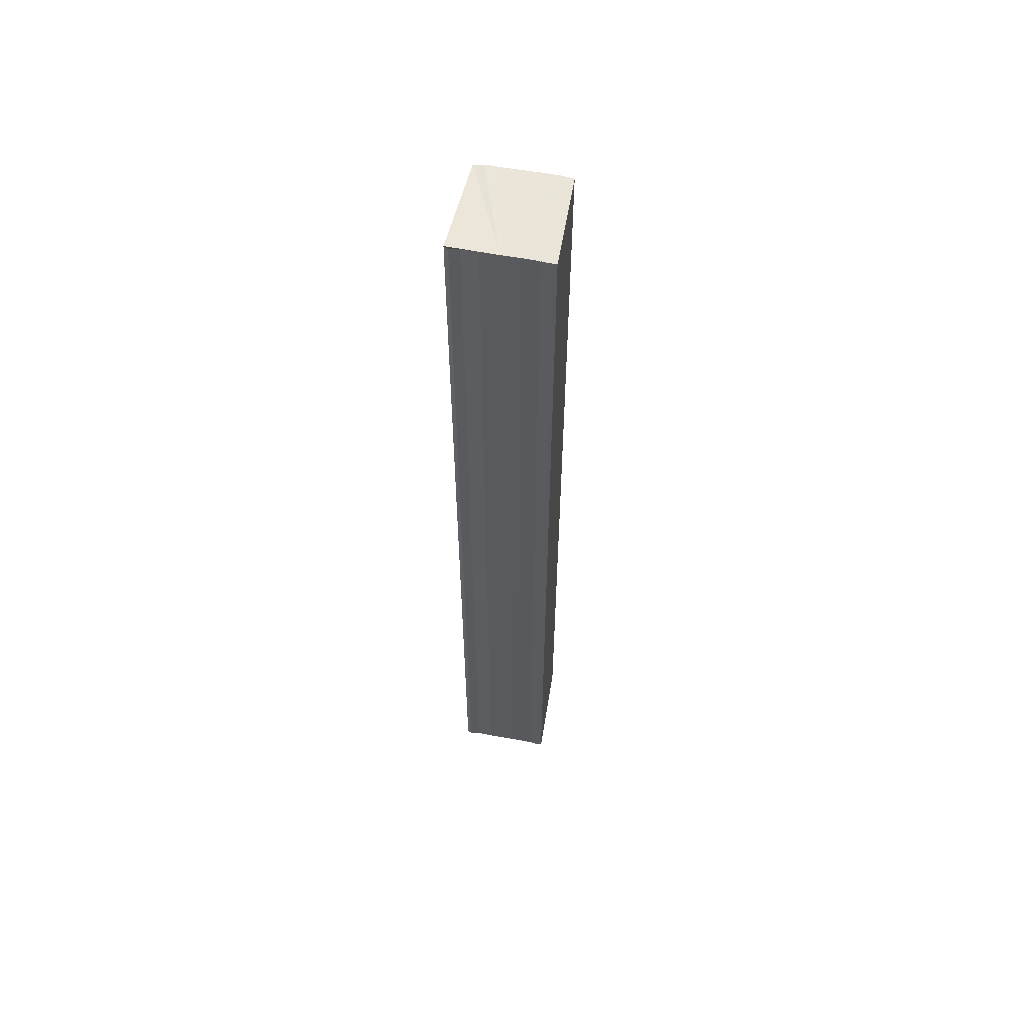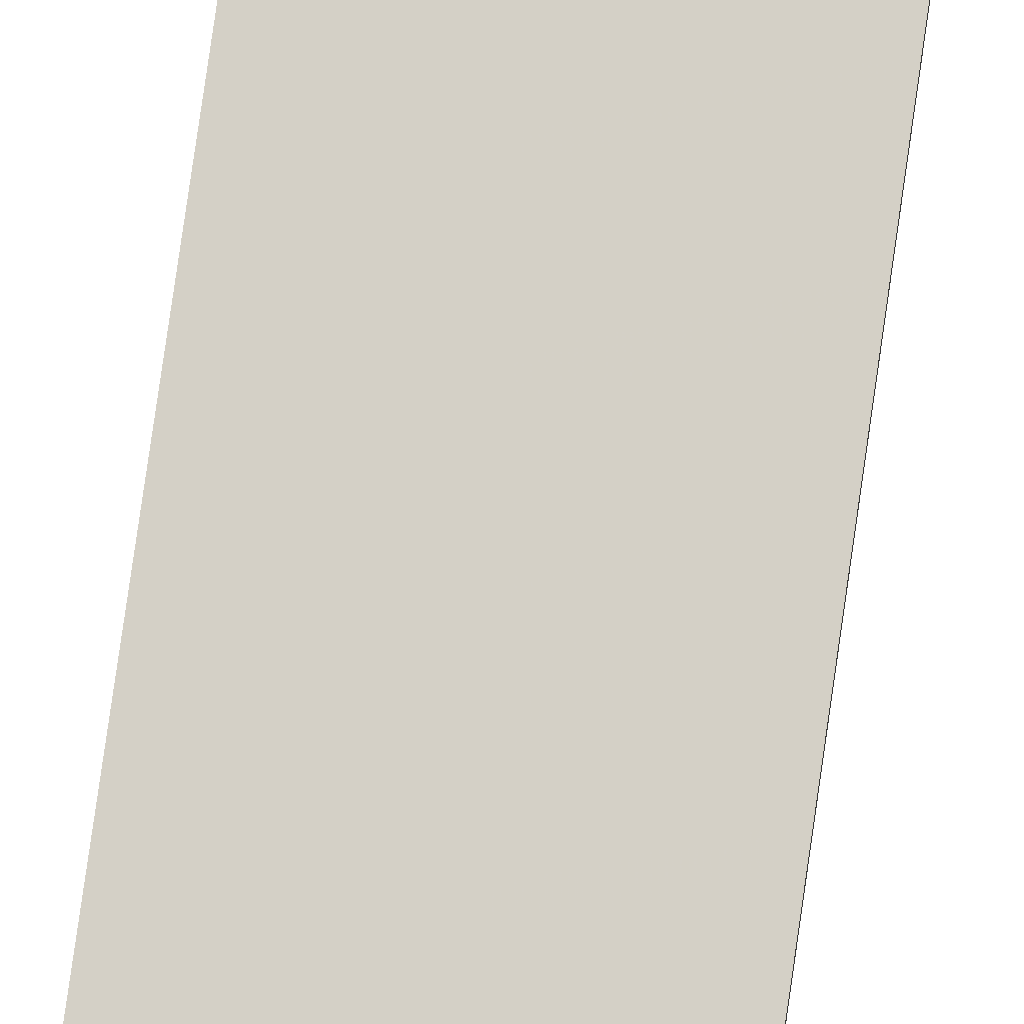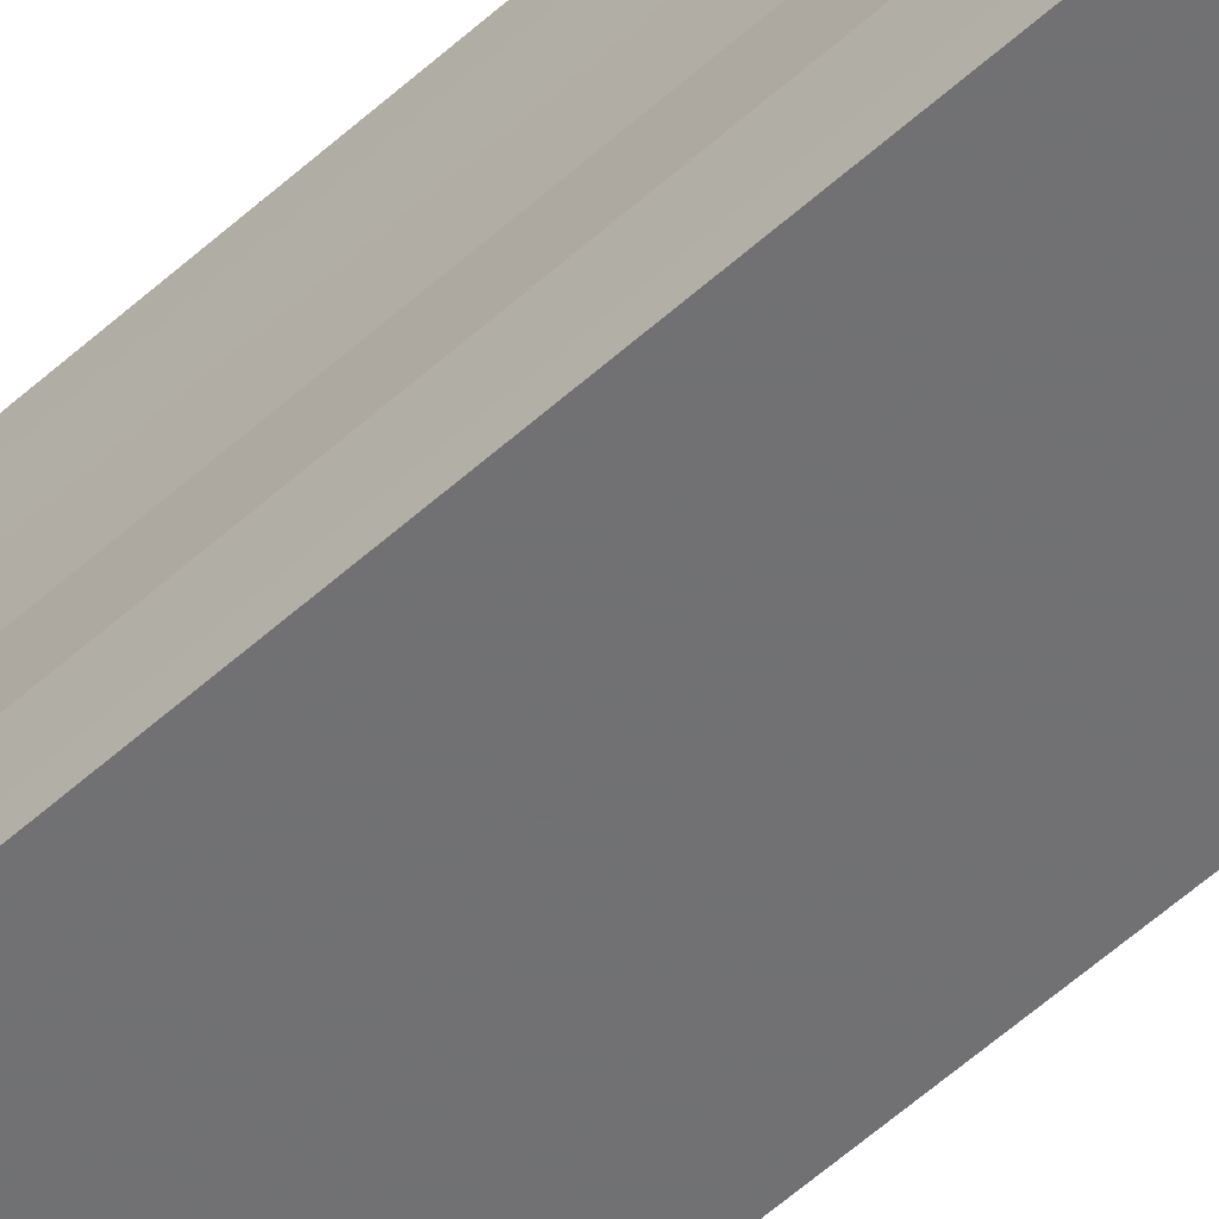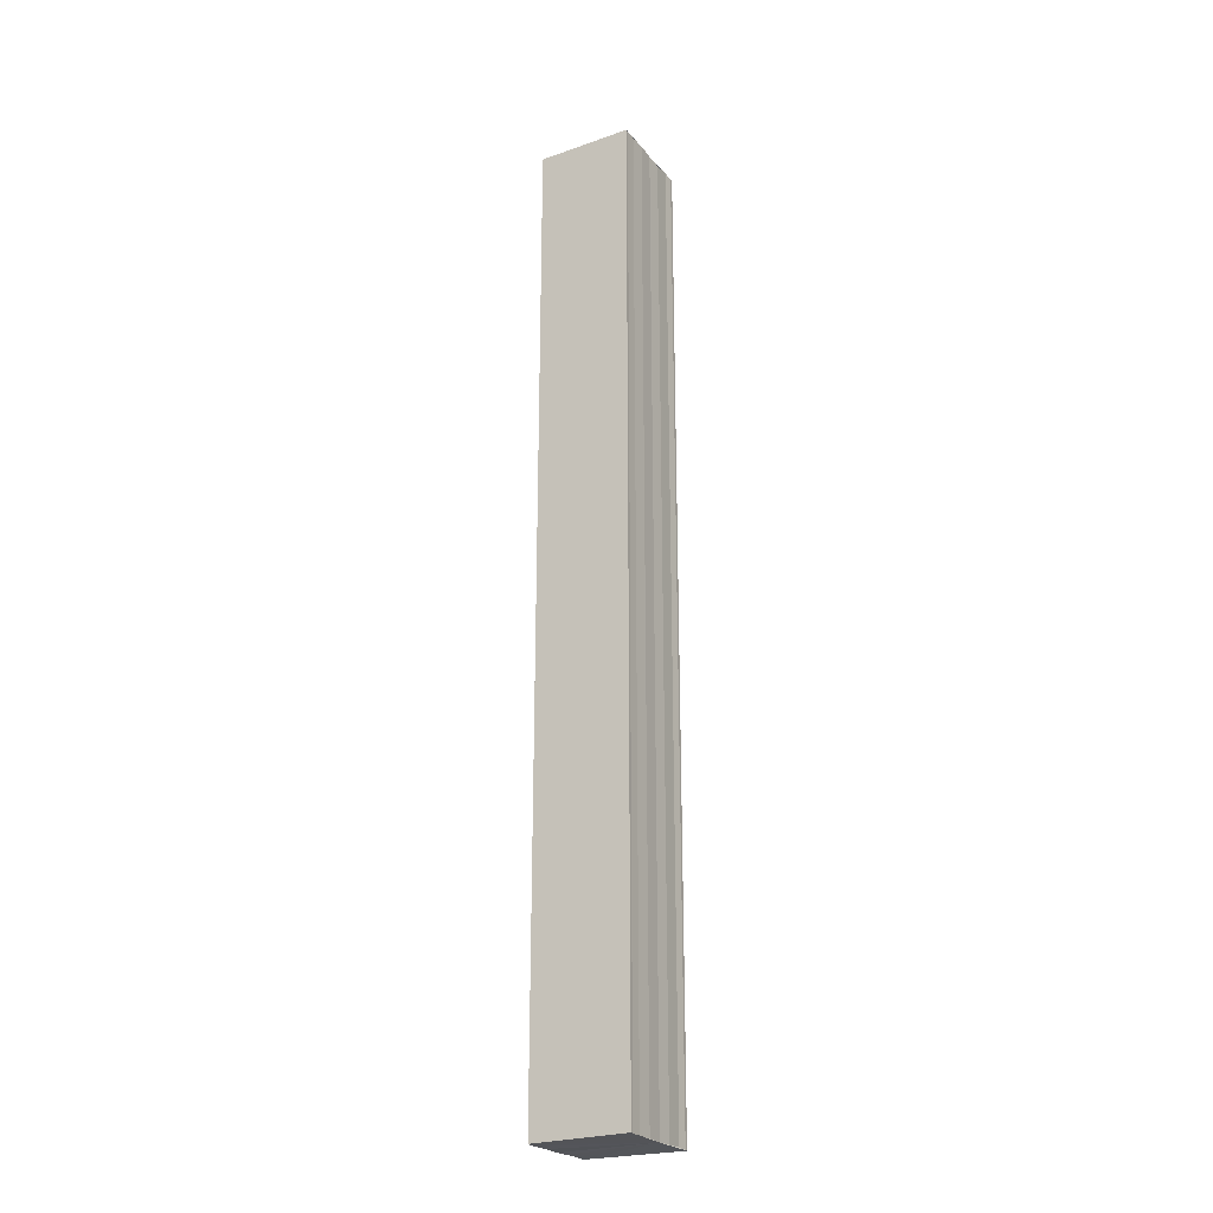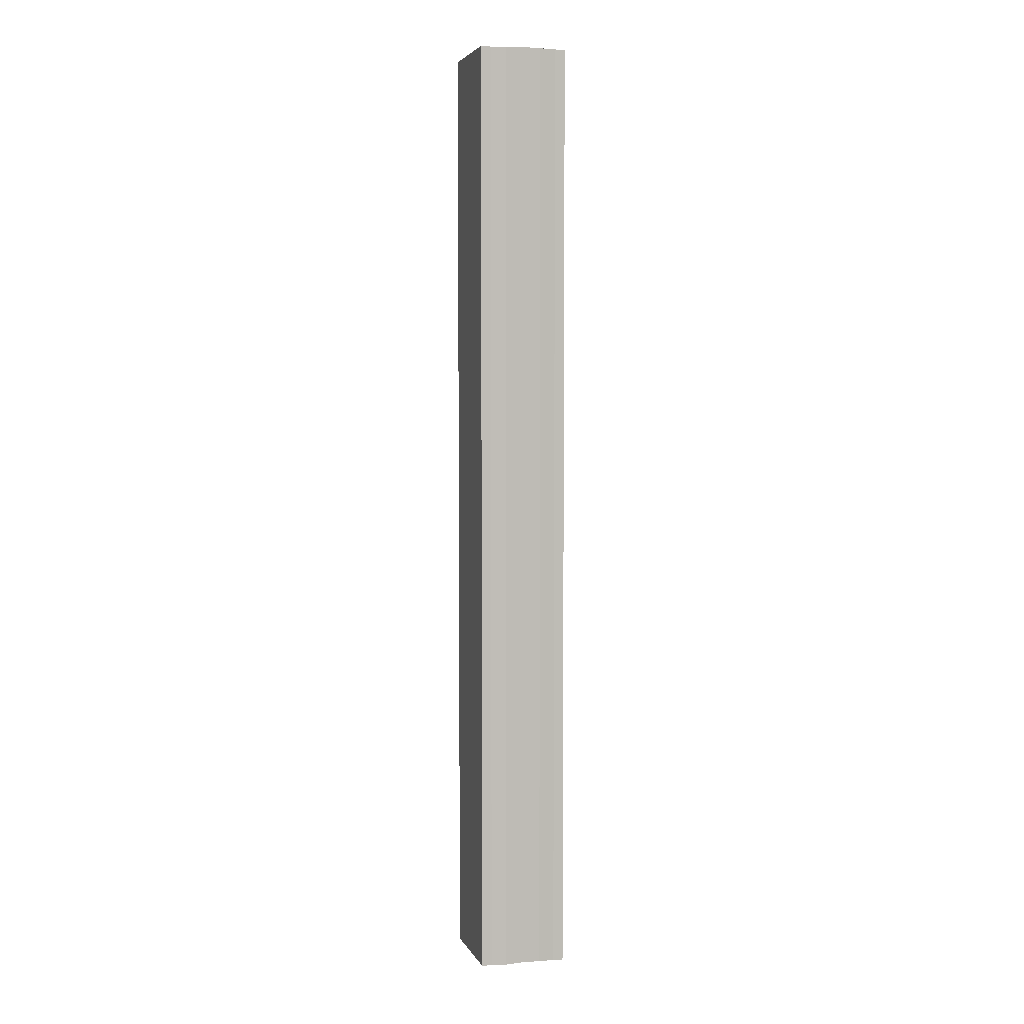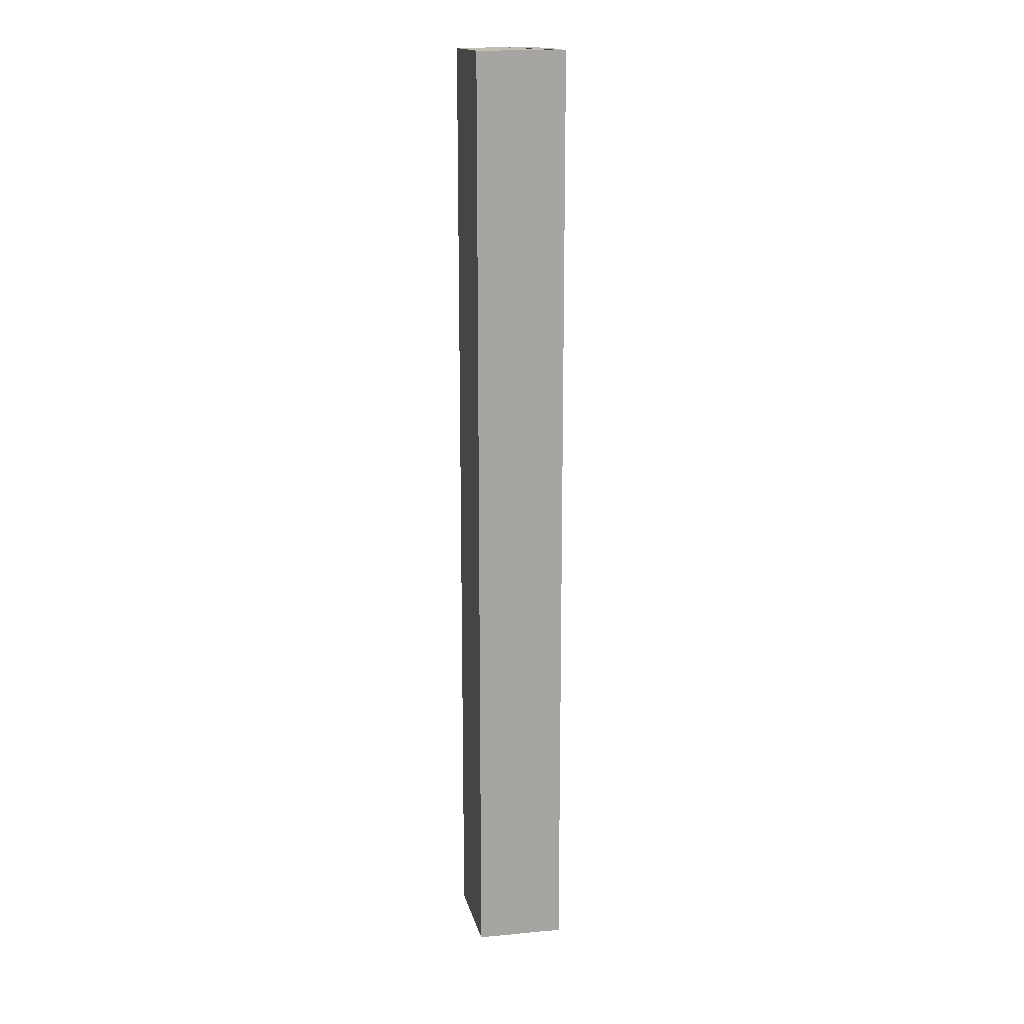
<metadata>
{"format":"obj","ext":"obj","renderer":"f3d","projection":"perspective","resolution":1024,"background":"white","views":[{"elev":58.4,"azim":-78.6,"up":"+Y"},{"elev":79.5,"azim":-171.8,"up":"+Z"},{"elev":-53.8,"azim":134.3,"up":"+Z"},{"elev":-24.2,"azim":-151.0,"up":"+Y"},{"elev":4.8,"azim":76.3,"up":"+Y"},{"elev":16.4,"azim":79.0,"up":"+Y"}]}
</metadata>
<code>
o 20249
v 2198 1864 3.734
v 2198 1864 3.732
v 2198 1863 3.734
v 2198 1863 3.732
v 2198 1864 3.731
v 2198 1863 3.731
v 2198 1864 3.73
v 2198 1863 3.73
v 2198 1864 3.729
v 2198 1864 3.729
v 2198 1863 3.729
v 2198 1863 3.73
v 2198 1863 3.731
v 2198 1863 3.732
v 2198 1863 3.734
v 2198 1863 3.736
v 2198 1863 3.738
v 2198 1863 3.739
v 2198 1863 3.739
v 2198 1863 3.736
v 2198 1864 3.73
v 2198 1863 3.729
v 2198 1863 3.73
v 2198 1864 3.729
v 2198 1864 3.73
v 2198 1864 3.731
v 2198 1864 3.732
v 2198 1864 3.734
v 2198 1864 3.736
v 2198 1864 3.738
v 2198 1864 3.739
v 2198 1864 3.739
v 2198 1864 3.736
v 2198 1863 3.738
v 2198 1864 3.738
v 2198 1863 3.739
v 2198 1864 3.739
v 2198 1863 3.739
v 2198 1864 3.739
v 2198 1863 3.739
v 2198 1863 3.739
v 2198 1863 3.739
v 2198 1864 3.739
v 2198 1864 3.739
v 2198 1863 3.738
v 2198 1863 3.739
v 2198 1863 3.736
v 2198 1864 3.738
v 2198 1863 3.734
v 2198 1864 3.736
v 2198 1863 3.732
v 2198 1864 3.734
v 2198 1863 3.731
v 2198 1864 3.732
v 2198 1863 3.73
v 2198 1864 3.731
v 2198 1864 3.73
v 2198 1864 3.731
v 2198 1864 3.732
v 2198 1863 3.731
v 2198 1864 3.734
v 2198 1863 3.732
v 2198 1864 3.736
v 2198 1863 3.734
v 2198 1864 3.738
v 2198 1863 3.736
v 2198 1864 3.739
v 2198 1863 3.738
f 1 2 3
f 3 2 4
f 2 5 4
f 4 5 6
f 5 7 6
f 6 7 8
f 7 9 8
f 8 10 11
f 3 11 12
f 3 12 13
f 3 13 14
f 3 14 15
f 3 15 16
f 3 16 17
f 3 17 18
f 3 18 19
f 20 1 3
f 1 21 10
f 22 21 23
f 24 25 22
f 1 26 21
f 1 27 26
f 1 28 27
f 1 29 28
f 1 30 29
f 1 31 30
f 1 32 31
f 33 1 20
f 34 33 20
f 35 33 34
f 36 35 34
f 37 35 36
f 38 37 36
f 39 37 40
f 41 32 42
f 43 44 41
f 45 31 46
f 47 48 45
f 49 50 47
f 51 52 49
f 53 54 51
f 55 56 53
f 57 58 55
f 58 59 60
f 59 61 62
f 61 63 64
f 63 65 66
f 65 67 68

</code>
